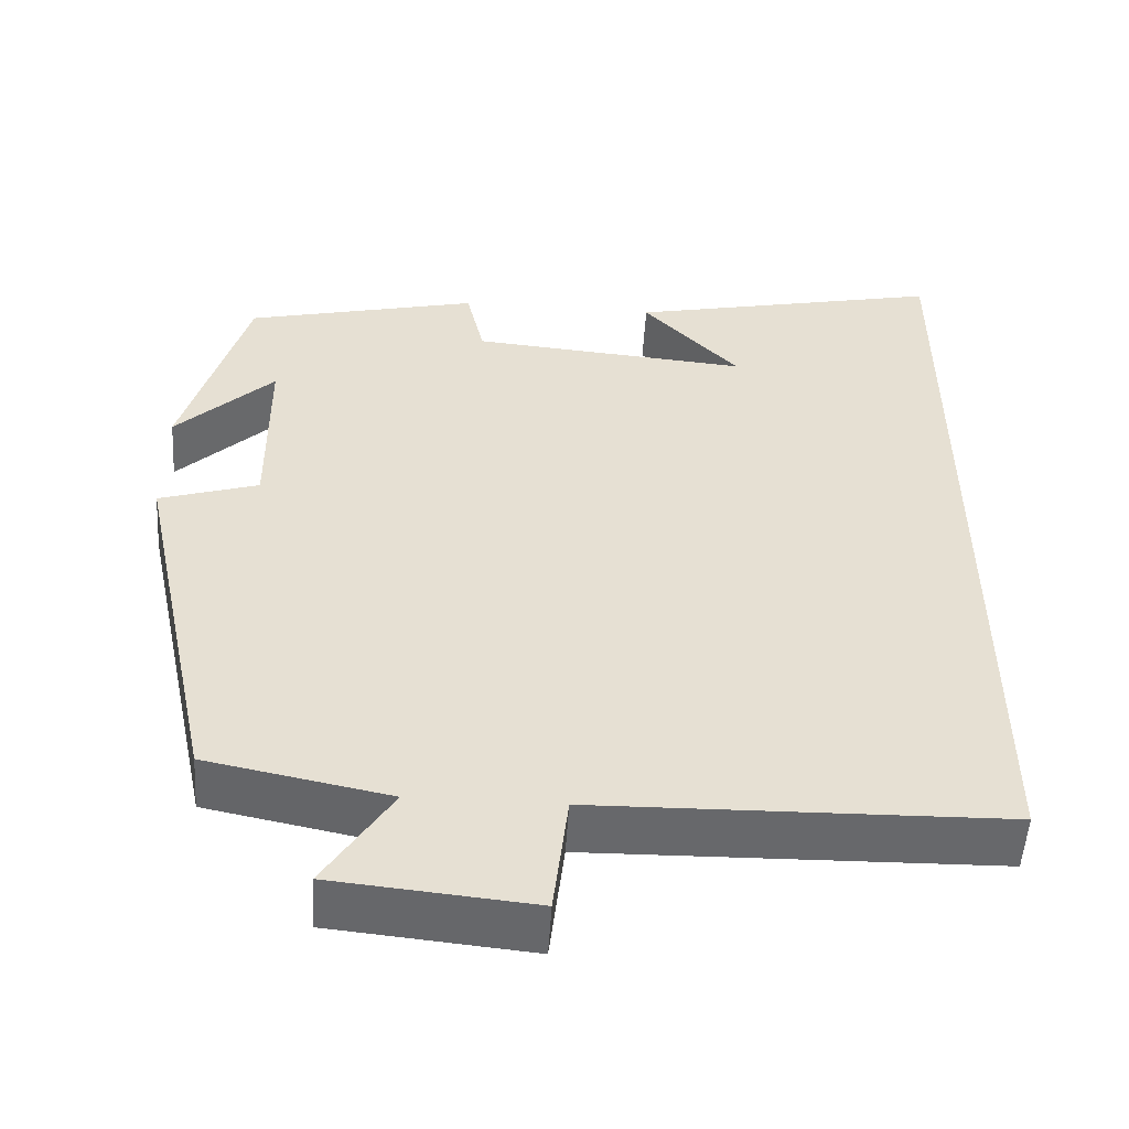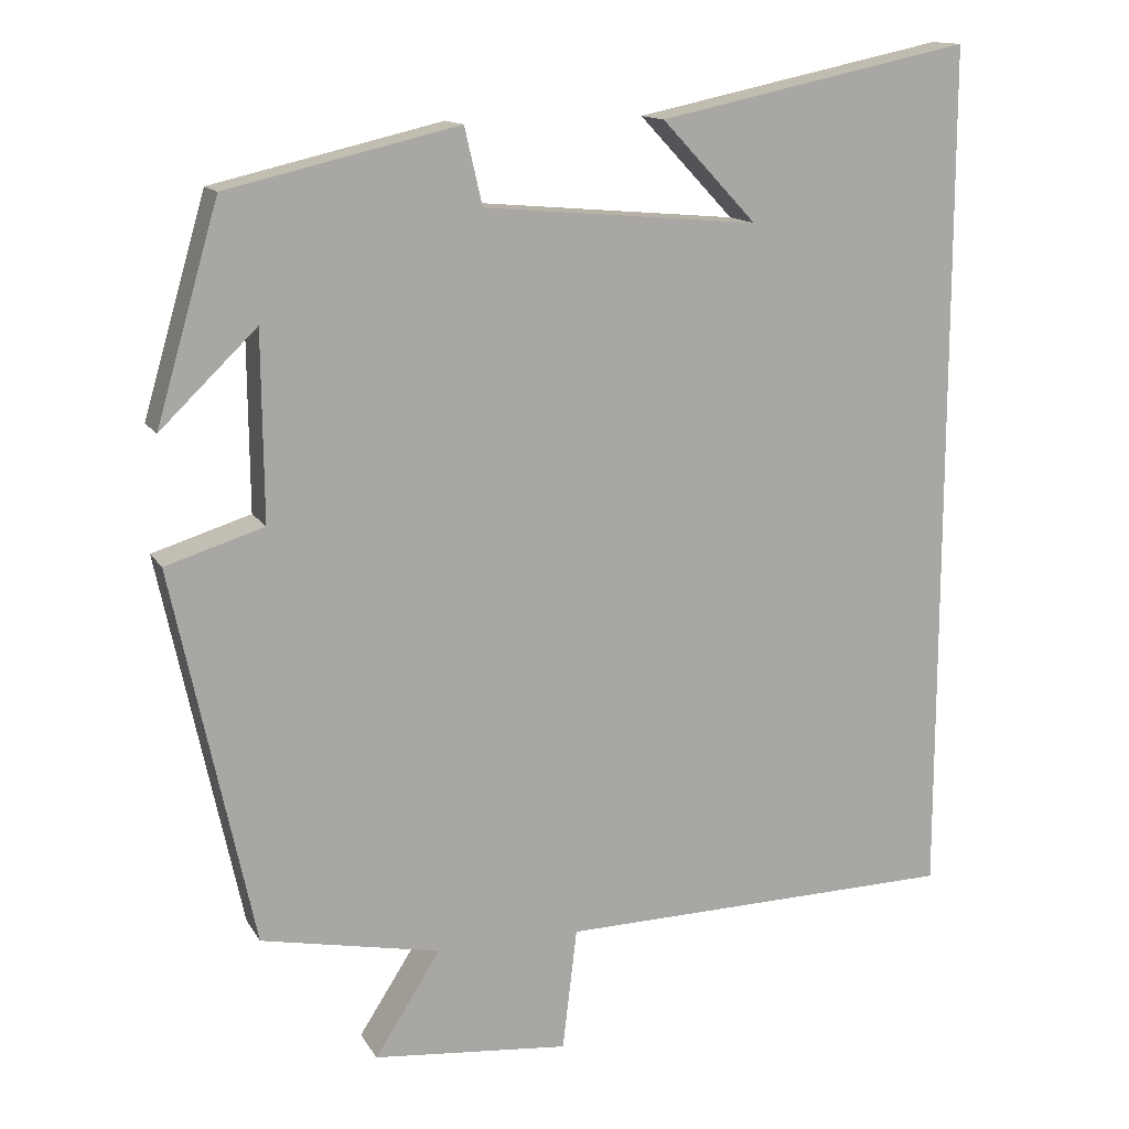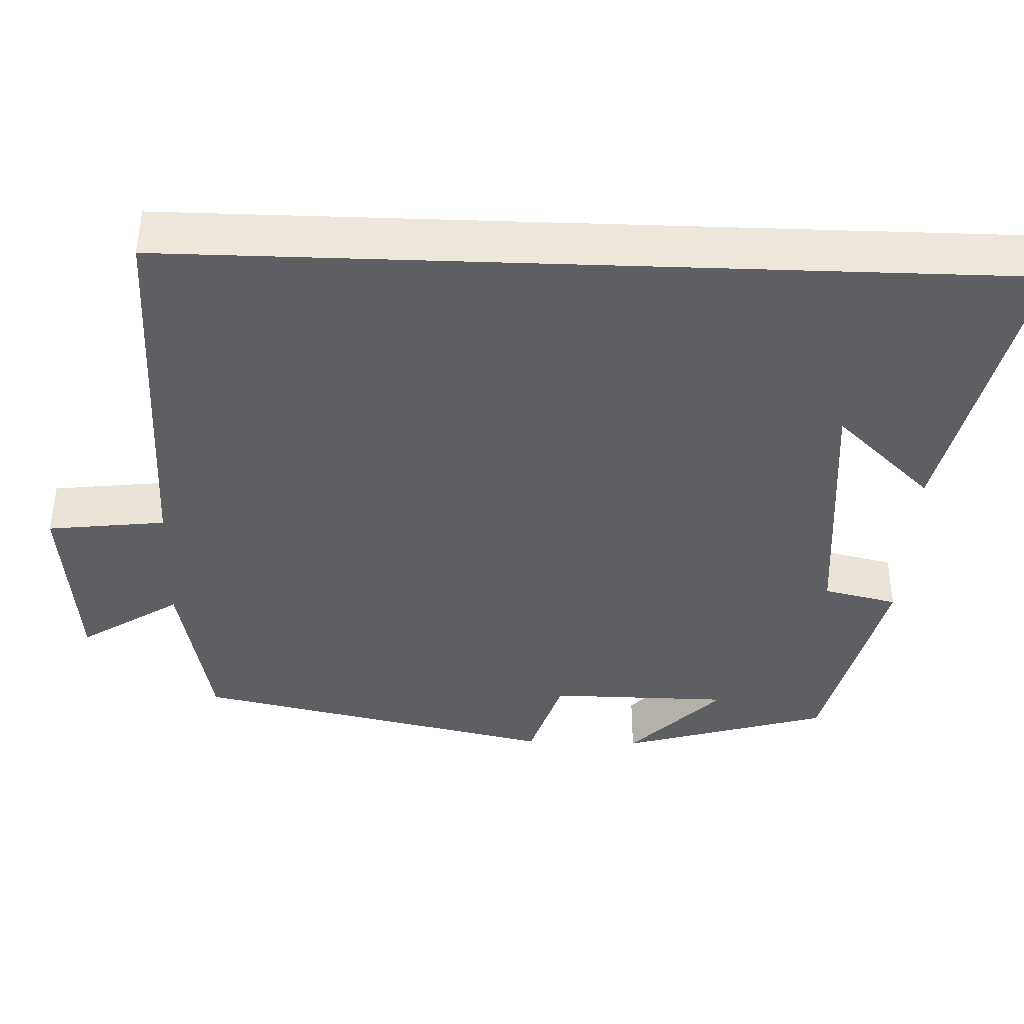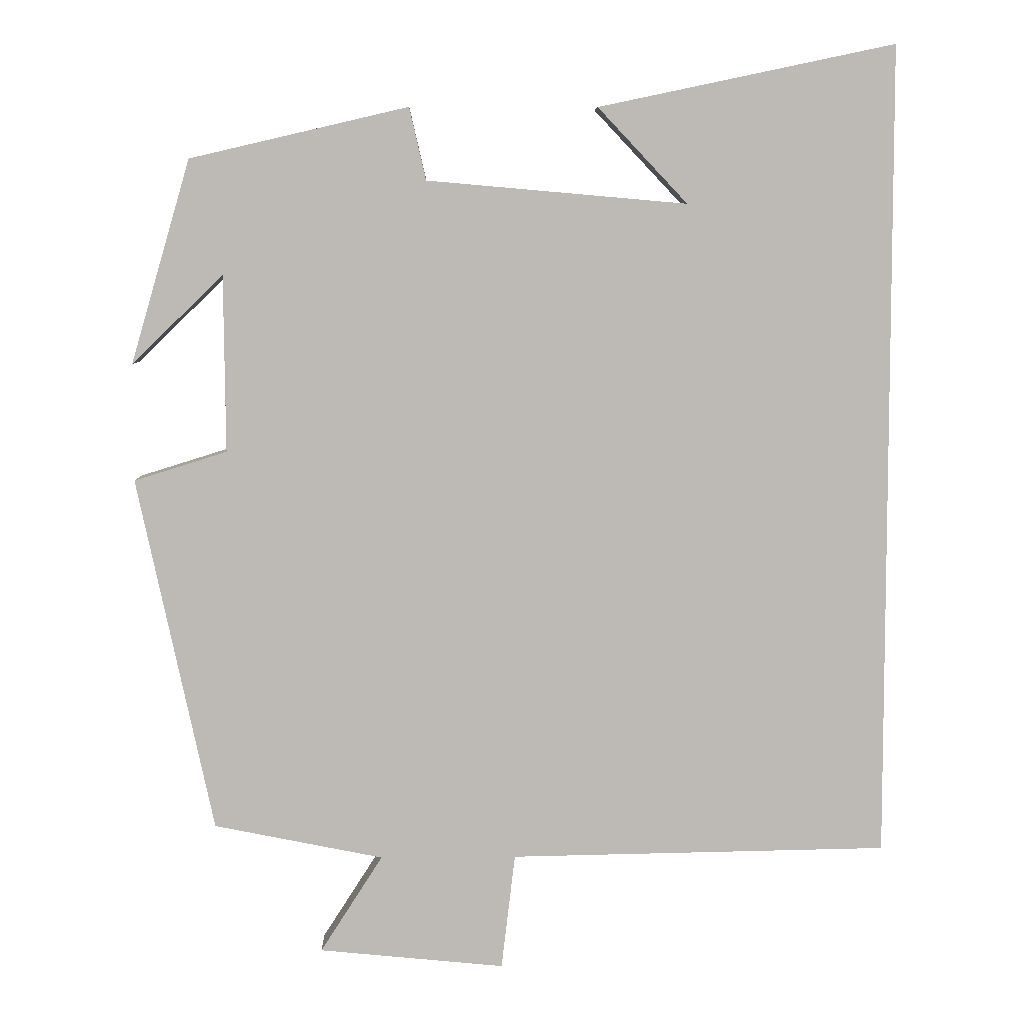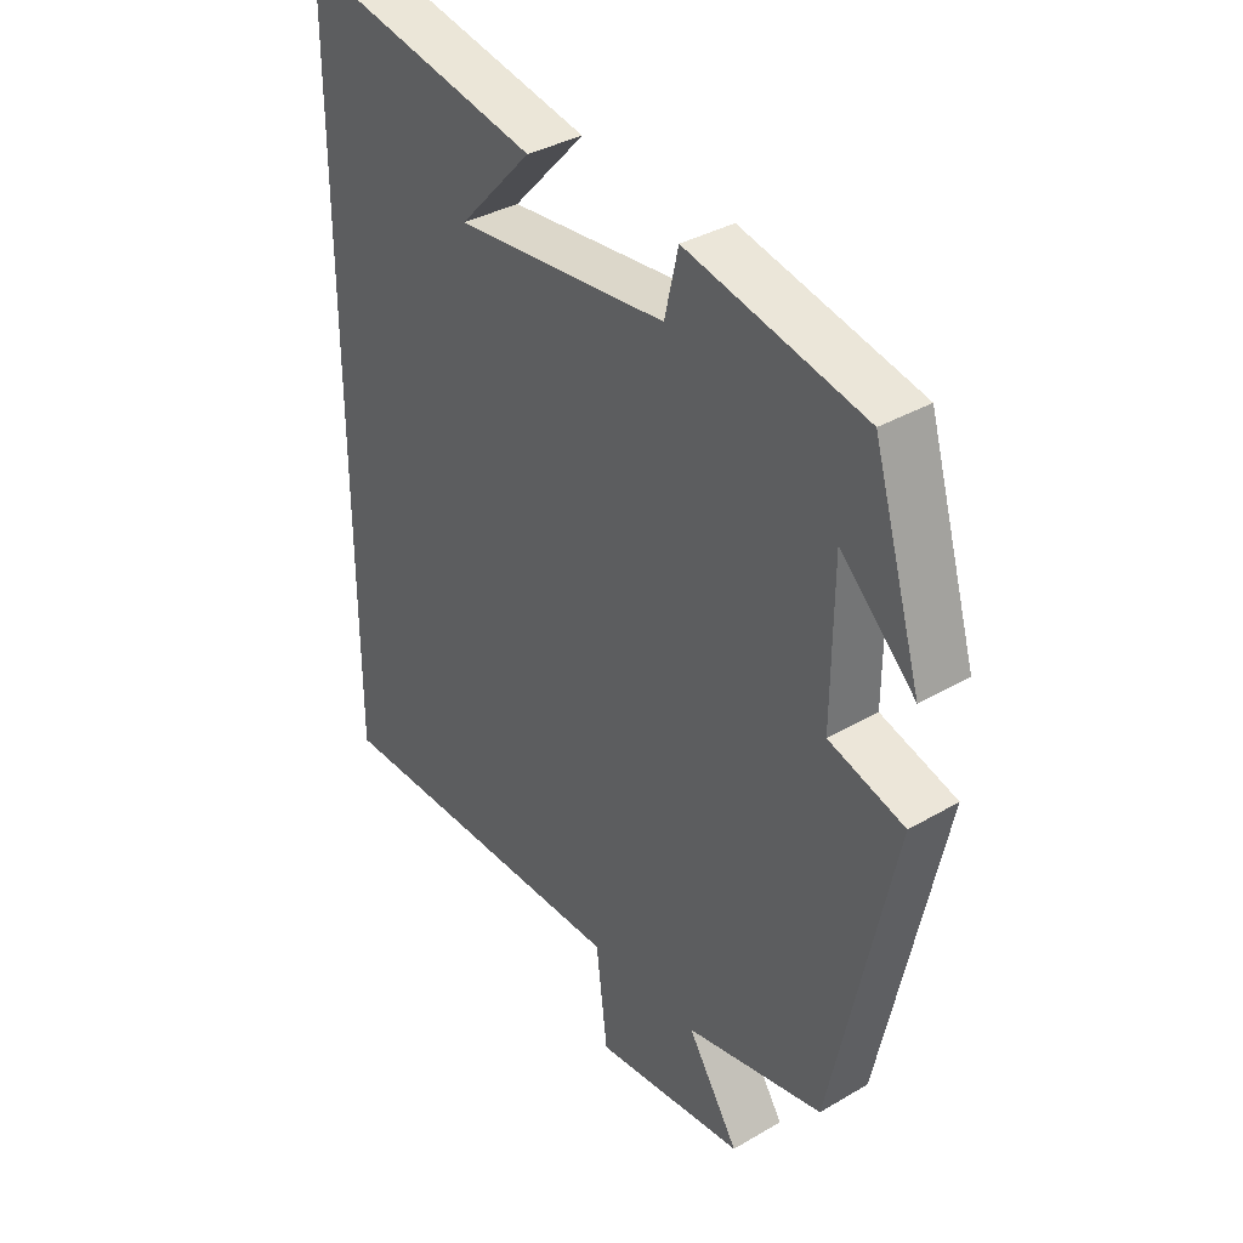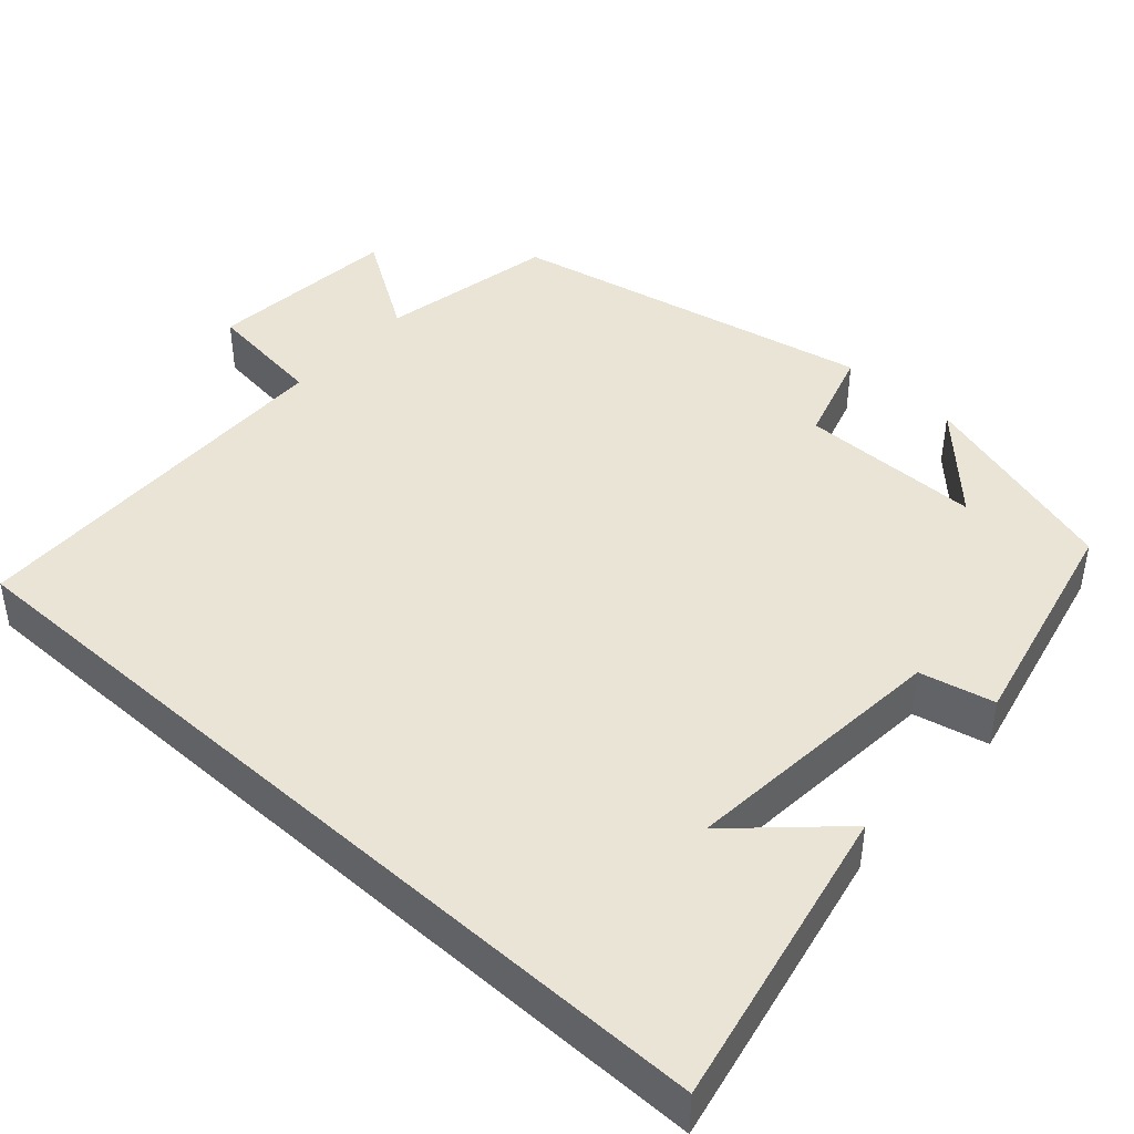
<metadata>
{"format":"obj","ext":"obj","renderer":"f3d","projection":"perspective","resolution":1024,"background":"white","views":[{"elev":-52.5,"azim":176.5,"up":"+Z"},{"elev":13.7,"azim":159.7,"up":"+Z"},{"elev":-39.5,"azim":-92.1,"up":"+Y"},{"elev":6.4,"azim":178.6,"up":"+Z"},{"elev":35.4,"azim":52.2,"up":"+Z"},{"elev":43.8,"azim":-47.9,"up":"+Y"}]}
</metadata>
<code>
v -0.5 0.07 0.582
v -0.111 0.07 0.5
v -0.229 0.07 0.375
v 0.113 0.07 0.405
v 0.135 0.07 0.5
v 0.422 0.07 0.433
v 0.5 0.07 0.166
v 0.38 0.07 0.282
v 0.378 0.07 0.05
v 0.5 0.07 0.012
v 0.4 0.07 -0.455
v 0.177 0.07 -0.5
v 0.259 0.07 -0.628
v 0.015 0.07 -0.652
v -0.003 0.07 -0.5
v -0.5 0.07 -0.491
v -0.5 0 0.582
v -0.111 0 0.5
v -0.229 0 0.375
v 0.113 0 0.405
v 0.135 0 0.5
v 0.422 0 0.433
v 0.5 0 0.166
v 0.38 0 0.282
v 0.378 0 0.05
v 0.5 0 0.012
v 0.4 0 -0.455
v 0.177 0 -0.5
v 0.259 0 -0.628
v 0.015 0 -0.652
v -0.003 0 -0.5
v -0.5 0 -0.491
f 15 16 1
f 12 13 14 15
f 9 10 11 12
f 8 9 12 15
f 6 7 8
f 4 5 6 8
f 3 4 8 15
f 1 2 3
f 1 3 15
f 17 32 31
f 31 30 29 28
f 28 27 26 25
f 31 28 25 24
f 24 23 22
f 24 22 21 20
f 31 24 20 19
f 19 18 17
f 31 19 17
f 1 17 18 2
f 2 18 19 3
f 3 19 20 4
f 4 20 21 5
f 5 21 22 6
f 6 22 23 7
f 7 23 24 8
f 8 24 25 9
f 9 25 26 10
f 10 26 27 11
f 11 27 28 12
f 12 28 29 13
f 13 29 30 14
f 14 30 31 15
f 15 31 32 16
f 16 32 17 1

</code>
